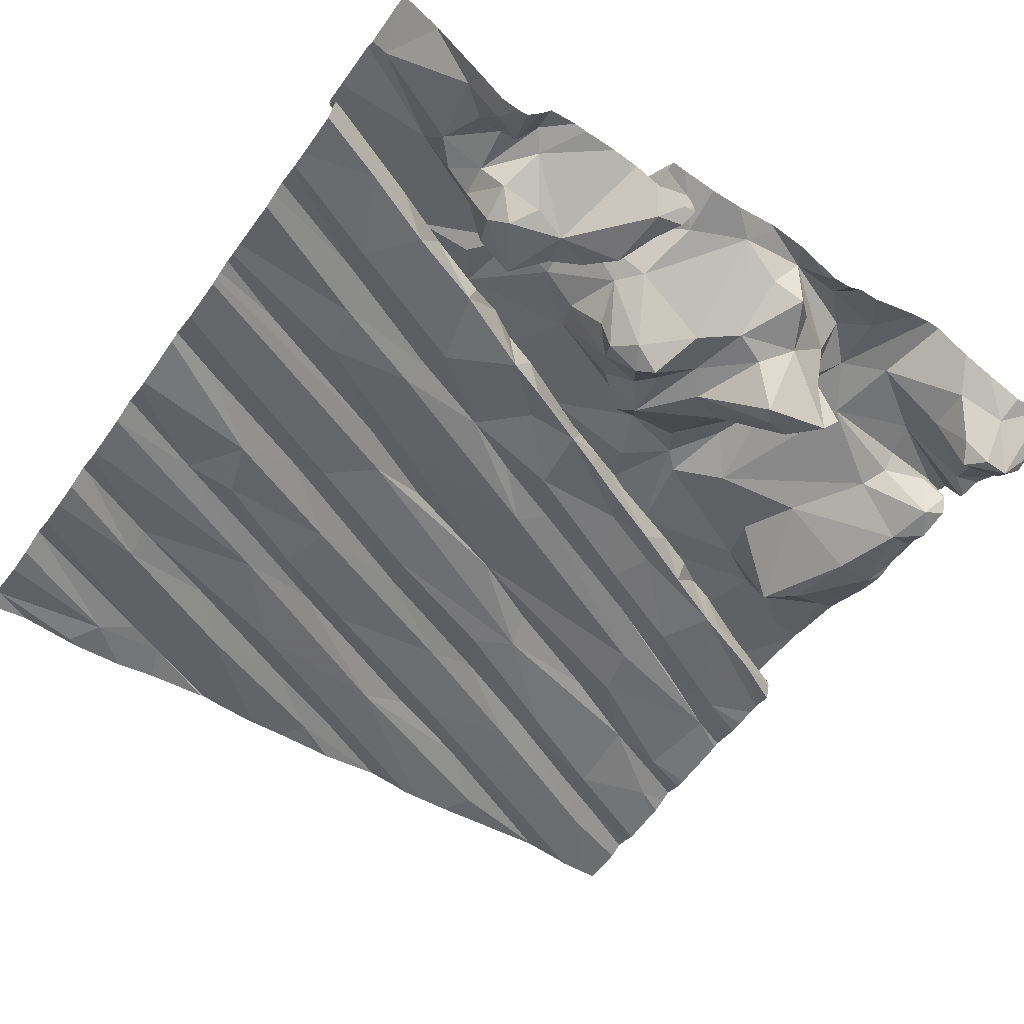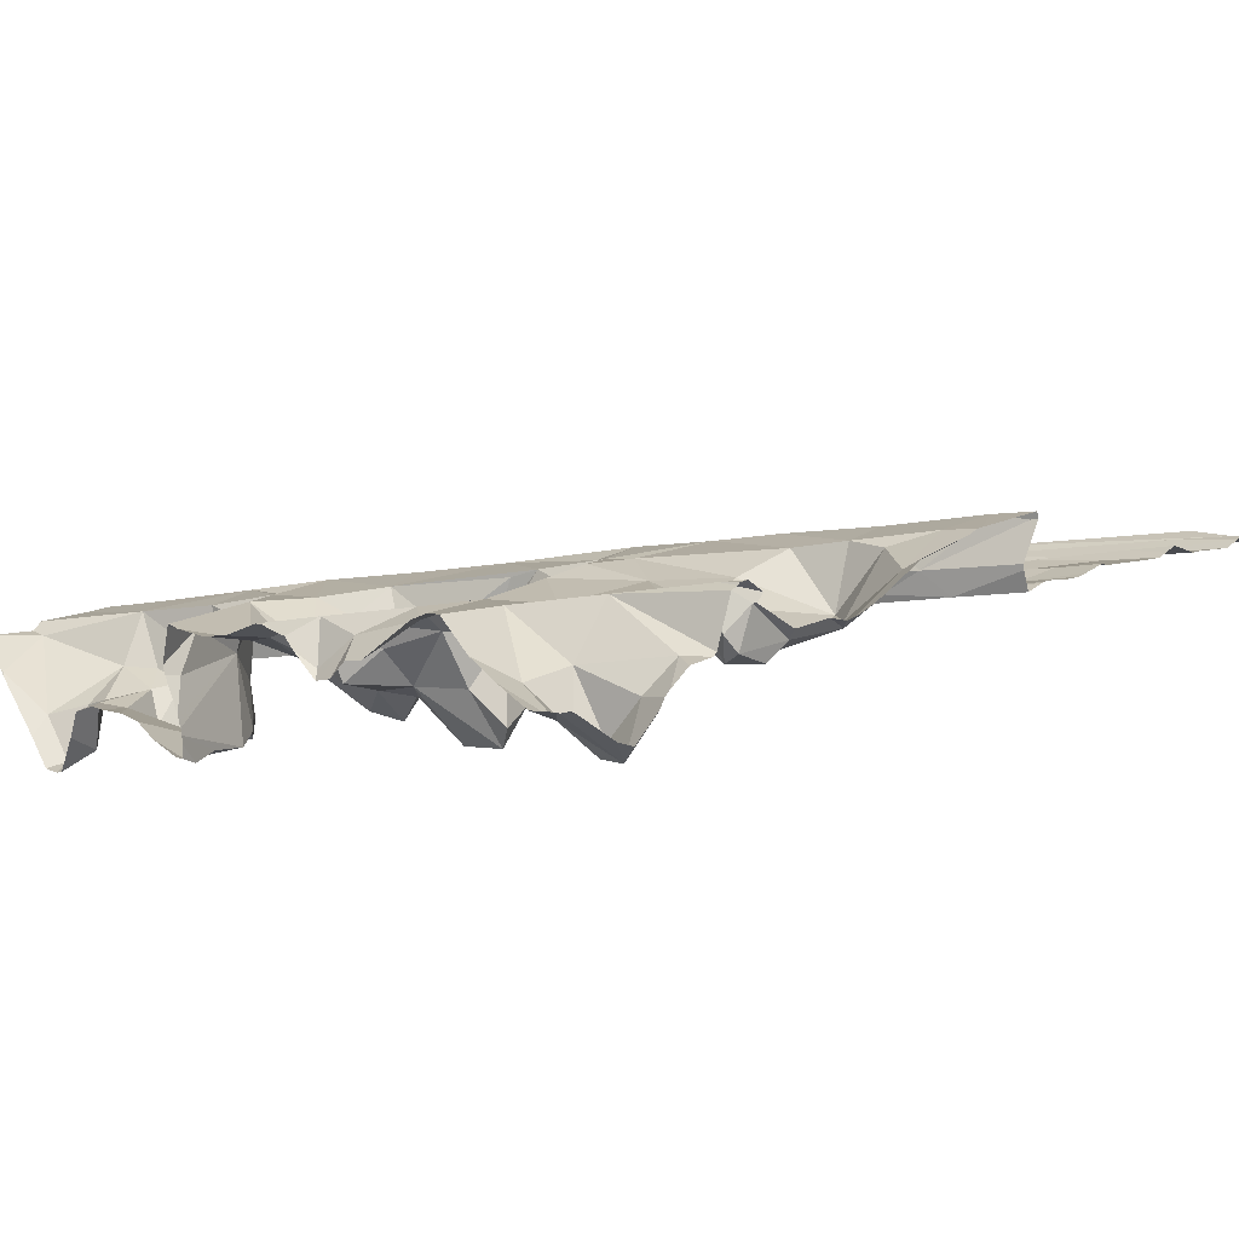
<metadata>
{"format":"obj","ext":"obj","renderer":"f3d","projection":"perspective","resolution":1024,"background":"white","views":[{"elev":-59.8,"azim":-35.0,"up":"+Z"},{"elev":8.7,"azim":48.2,"up":"+Z"}]}
</metadata>
<code>
v -45.7 264.4 502.5
v -43.12 262.4 502.9
v -46.75 260.6 502.2
v -46.44 264.4 502.3
v -46.15 260.7 502.1
v -44.63 264.4 502.6
v -45.01 264.4 502.5
v -45.71 264.4 502.5
v -46.37 260.7 501.9
v -44.48 264.4 502.6
v -44.82 260.6 502.6
v -45.39 264.4 502.5
v -43.57 264.4 502.8
v -45.57 264.4 502.5
v -44.65 264.4 502.6
v -43.6 264.4 502.8
v -46.19 264.4 502.4
v -45.21 264.4 502.5
v -43.32 264.4 502.8
v -44.16 264.4 502.6
v -46 264.4 502.4
v -43.54 260.7 502.6
v -44.41 264.4 502.6
v -43.34 260.7 502.5
v -46.73 264.4 502.3
v -46.2 260.6 502
v -46.24 260.7 501.9
v -43.12 262.2 502.9
v -46.86 260.8 502.3
v -46.08 260.8 502.1
v -46.53 260.7 502
v -45.8 261 502
v -45.5 260.7 502
v -45.39 260.6 502
v -44.92 260.7 502.5
v -44.6 260.7 502.7
v -43.55 264.4 502.8
v -45.55 260.8 502.5
v -45.2 260.8 502.5
v -45.48 260.6 502.3
v -44.52 260.6 502.5
v -44.09 260.7 502.7
v -44.39 260.7 502.6
v -46.28 260.6 501.8
v -46.15 260.6 502.1
v -43.12 261.9 502.7
v -43.12 262 502.7
v -45.83 261.3 502.5
v -46.15 261.2 502.5
v -45.81 261.2 502.2
v -45.92 261.3 502
v -46.09 261.2 502.2
v -45.88 261.2 502.4
v -43.12 261.9 502.7
v -46.61 261.3 502.2
v -46.43 261.3 502.3
v -46.91 261.1 502.2
v -46.79 261.2 502.3
v -46.61 261.3 502.4
v -46.48 261.1 502.4
v -46.45 261 502.2
v -43.12 261.4 502.8
v -46.4 261.4 502.4
v -46.24 261.5 502.5
v -46.35 261.1 502.2
v -46.39 260.8 502.1
v -46.28 260.8 502.1
v -46.07 261.2 502
v -46.12 261.1 502
v -46.23 261.1 502.2
v -46.14 260.9 502
v -46.24 261 502.1
v -45.91 261.2 501.9
v -46.05 261 501.9
v -45.95 260.9 502
v -46.43 261.6 502.2
v -44.89 261.1 502.3
v -44.78 261.3 502.4
v -45.65 261 502.4
v -45.51 260.7 502.5
v -45 261.3 502.1
v -45.14 261.3 502.2
v -45.27 261 502.4
v -45.36 261.2 502.4
v -45.44 260.8 502
v -45.76 261.1 502
v -45.63 261.1 502
v -45.07 261.4 502.2
v -45.77 261.2 502.5
v -45.23 261.4 502.2
v -45.64 261.1 502.6
v -45.6 261.4 502.5
v -45.99 261.5 502.5
v -45.29 261.4 502.3
v -44.91 261.4 502.3
v -44.72 261 502.3
v -44.71 260.7 502.5
v -45.52 260.9 502
v -43.54 261.1 502.8
v -43.52 260.9 502.6
v -43.84 260.9 502.8
v -43.49 261.2 502.8
v -43.92 261.2 502.7
v -44.56 260.7 502.4
v -44.21 261.4 502.8
v -44.06 261 502.7
v -44.18 261.1 502.6
v -44.22 261 502.4
v -44.07 261.1 502.3
v -44.14 261.2 502.3
v -44.18 261.2 502.6
v -44.23 260.8 502.7
v -44.57 261.1 502.3
v -44.44 261 502.4
v -44.38 261.3 502.2
v -44.14 261.1 502.2
v -44.44 261.2 502.1
v -44.44 260.8 502.5
v -44.15 261.8 502.7
v -43.49 261.3 502.7
v -44.25 260.9 502.6
v -44.68 261.4 502.3
v -44.26 261.4 502.5
v -44.26 261.3 502.2
v -43.56 261.4 502.7
v -44.5 261.5 502.5
v -46.41 260.6 501.8
v -46.32 260.6 501.8
v -43.21 261.3 502.9
v -43.28 261.3 502.8
v -46.02 260.6 502.1
v -43.2 260.9 502.3
v -43.26 261 502.5
v -43.16 261.3 502.7
v -43.14 261.3 502.6
v -43.38 261 502.3
v -43.44 260.9 502.4
v -43.31 260.9 502.3
v -43.21 261.1 502.6
v -46.51 260.6 501.9
v -45.96 260.6 502.1
v -43.24 261.3 502.6
v -43.13 261.4 502.8
v -43.12 261.8 502.7
v -46.15 261.5 502.4
v -46.26 261.4 502.2
v -45.93 261.6 502.5
v -45.88 261.6 502.6
v -46.08 261.5 502.2
v -45.9 261.6 502.3
v -45.42 261.4 502.5
v -45.18 261.5 502.3
v -45.37 261.6 502.6
v -44.98 261.5 502.4
v -44.87 261.7 502.4
v -44.36 261.5 502.6
v -45.68 260.6 502.1
v -45.57 260.6 502.1
v -43.16 261.5 502.6
v -43.28 261.6 502.6
v -43.15 261.6 502.6
v -43.77 261.8 502.7
v -43.12 261.3 502.9
v -43.12 261.3 502.9
v -43.12 261.7 502.7
v -43.12 261.6 502.7
v -46.43 261.8 502.2
v -46.29 262.2 502.2
v -46.33 261.9 502.2
v -45.87 261.6 502.3
v -45.9 262.1 502.3
v -46.61 262.2 502.2
v -45.81 261.9 502.3
v -45.86 262 502.3
v -45.12 262 502.7
v -44.75 261.8 502.7
v -44.96 262.5 502.5
v -45.47 262.2 502.4
v -45.5 261.8 502.3
v -45.27 262 502.4
v -44.95 262 502.6
v -45.42 261.7 502.4
v -44.67 262.1 502.6
v -44.84 262 502.4
v -44.66 262 502.7
v -44.59 262.2 502.8
v -44.86 261.8 502.7
v -45.58 261.7 502.4
v -45.5 261.8 502.6
v -44.72 262.1 502.7
v -44.84 262 502.5
v -44.92 261.7 502.5
v -45.72 261.6 502.4
v -45.32 261.8 502.3
v -44.56 262.2 502.5
v -45.02 262 502.4
v -44.99 262.2 502.4
v -45.08 261.6 502.5
v -45.19 262.3 502.4
v -44.68 262.1 502.5
v -45.68 262.5 502.4
v -43.58 262.2 502.6
v -44.37 262 502.8
v -43.79 262.2 502.8
v -43.87 262 502.7
v -44.3 261.7 502.8
v -44.55 261.8 502.7
v -44.45 261.9 502.8
v -44.35 262.2 502.5
v -44.3 262.3 502.8
v -44.46 262.2 502.7
v -43.39 261.8 502.6
v -43.18 261.9 502.7
v -45.05 260.6 502.5
v -45.49 260.6 502.4
v -45.45 260.6 502.5
v -43.44 262.1 502.6
v -43.21 262.2 502.8
v -43.43 262.3 502.9
v -43.12 261.3 502.8
v -45.86 262.5 502.4
v -44.04 262.4 502.9
v -44.21 262.3 502.6
v -43.59 262.3 502.9
v -44.04 262.4 502.6
v -45.38 260.6 502.5
v -43.12 261.4 502.8
v -43.12 261.3 502.9
v -43.12 260.8 502.4
v -43.12 261.1 502.6
v -46.91 262.9 502.2
v -46.35 262.9 502.3
v -46.27 263.1 502.3
v -45.74 263.1 502.4
v -46.51 263.1 502.3
v -46.69 262.6 502.2
v -46.63 262.5 502.2
v -45.94 262.8 502.3
v -46.07 262.8 502.4
v -45.72 262.6 502.4
v -44.84 262.4 502.5
v -45.46 262.7 502.4
v -45.32 263.1 502.4
v -44.51 263.2 502.5
v -44.92 262.9 502.5
v -45.28 263.2 502.5
v -44.34 262.5 502.5
v -44.55 263 502.6
v -43.96 263 502.6
v -43.74 262.5 502.6
v -43.77 262.5 502.7
v -43.9 262.4 502.7
v -44.03 262.3 502.7
v -43.93 262.5 502.8
v -43.67 262.6 502.9
v -43.49 262.6 502.8
v -43.63 262.5 502.7
v -44.14 262.7 502.6
v -43.65 263 502.7
v -43.87 262.7 502.6
v -44.24 262.4 502.5
v -43.34 263 502.7
v -43.38 262.7 502.7
v -43.29 263.1 502.7
v -43.91 263.2 502.6
v -43.28 262.7 503
v -45.21 260.6 502.5
v -43.15 262.8 503
v -43.27 262.5 502.9
v -45.48 260.6 502.3
v -45.42 260.6 502
v -45.37 260.6 502
v -45.39 260.6 502.2
v -45.37 260.6 502.1
v -45.81 260.6 502.1
v -43.12 261.2 502.6
v -43.12 261.2 502.7
v -45.81 263.3 502.4
v -45.97 263.3 502.4
v -44.71 263.3 502.5
v -46.89 263.4 502.3
v -43.12 261 502.6
v -43.12 260.6 502.5
v -43.12 261 502.5
v -43.12 260.8 502.4
v -46.91 263.8 502.2
v -46.48 263.7 502.3
v -46.24 264.1 502.4
v -45.85 264 502.4
v -46.06 263.8 502.4
v -45.63 263.8 502.4
v -46.5 263.6 502.3
v -45.96 263.5 502.4
v -44.61 263.5 502.6
v -44.99 263.9 502.5
v -44.77 263.9 502.6
v -44.85 263.5 502.5
v -44.62 263.8 502.6
v -45.6 263.5 502.4
v -45.37 263.5 502.4
v -44.15 263.7 502.7
v -44.1 263.6 502.6
v -44.03 263.3 502.7
v -43.73 263.9 502.7
v -43.62 263.8 502.7
v -43.41 264 502.8
v -43.62 263.4 502.7
v -43.45 264.1 502.7
v -44.35 264 502.7
v -44.2 263.7 502.6
v -43.29 263.6 502.8
v -43.35 263.5 502.7
v -43.32 260.6 502.5
v -43.49 260.6 502.6
v -43.26 263.7 502.7
v -44.82 260.6 502.6
v -44.86 260.6 502.6
v -46.74 260.6 502.2
v -46.39 264.2 502.3
v -45.43 264 502.5
v -46.75 260.6 502.2
v -43.12 260.9 502.5
v -44.34 264.4 502.6
v -46.48 264.4 502.3
v -46.91 264.3 502.3
v -46.06 264.2 502.4
v -45.14 264.3 502.5
v -45.03 264.2 502.6
v -43.57 264.4 502.8
v -44.07 264.3 502.7
v -46.75 260.6 502.2
v -46.48 264.4 502.3
v -43.36 264.4 502.8
v -46.93 260.6 502.3
v -46.93 261.1 502.2
v -46.93 261.2 502.3
v -46.93 260.8 502.3
v -46.93 261.1 502.4
v -46.93 260.9 502.4
v -46.93 261.1 502.2
v -46.93 261.2 502.4
v -46.93 261.2 502.1
v -46.93 261.1 502.2
v -46.93 261.4 502.1
v -46.93 261.4 502.1
v -46.93 261.5 502.2
v -46.93 261.6 502.1
v -46.93 261.9 502.2
v -46.93 262 502.2
v -46.93 262 502.2
v -46.93 262.1 502.2
v -46.93 261.7 502.1
v -46.93 261.4 502.1
v -46.93 262.9 502.2
v -46.93 263 502.2
v -46.93 262.9 502.2
v -46.93 262.8 502.2
v -46.93 262.8 502.2
v -46.93 262.4 502.2
v -46.93 262.3 502.1
v -46.93 262.3 502.1
v -46.93 262.5 502.2
v -46.93 262.5 502.2
v -46.93 262.1 502.1
v -46.93 262.2 502.1
v -46.93 262.1 502.1
v -46.93 263 502.2
v -46.93 263.4 502.2
v -46.93 263.4 502.3
v -46.93 263.4 502.2
v -46.93 263.5 502.2
v -46.93 263.6 502.2
v -46.93 263.8 502.3
v -46.93 263.8 502.3
v -46.93 263.8 502.2
v -46.93 263 502.2
v -46.93 263.2 502.2
v -46.93 263.3 502.2
v -46.93 263.8 502.3
v -46.93 264 502.2
v -46.93 264.3 502.3
v -46.93 264.3 502.3
v -46.93 264.3 502.3
v -46.93 264.1 502.2
v -43.12 262.5 503
v -43.12 262.5 503
v -43.12 262.8 503
v -43.12 262.9 502.7
v -43.12 262.9 502.7
v -43.12 262.7 502.8
v -43.12 262.7 502.8
v -43.12 262.8 502.9
v -43.12 262.8 502.7
v -43.12 262.8 503
v -43.12 262.8 503
v -43.12 262.9 502.7
v -43.12 263 502.7
v -43.12 263.1 502.7
v -43.12 263.1 502.7
v -43.12 263.2 502.8
v -43.12 263.2 502.8
v -43.12 263.5 502.8
v -43.12 263.6 502.8
v -43.12 263.7 502.8
v -43.12 263.7 502.8
v -43.12 263.6 502.8
v -43.12 263.8 502.8
v -43.12 263.8 502.8
v -43.12 264.2 502.8
v -43.12 264.1 502.8
v -43.12 264.1 502.8
v -43.12 264 502.8
v -44.76 260.6 502.6
v -44.67 260.6 502.6
v -44.62 260.6 502.5
v -43.94 260.6 502.7
v -44.22 260.6 502.6
v -44.49 260.6 502.5
v -44.4 260.6 502.5
v -44.32 260.6 502.5
v -43.63 260.6 502.6
v -43.15 260.6 502.5
v -43.19 260.6 502.5
v -45.44 260.6 502.5
v -45.37 260.6 502.1
v -45.37 260.6 502.1
v -45.38 260.6 502.2
v -43.84 260.6 502.8
v -43.78 260.6 502.8
v -43.17 260.6 502.5
v -46.78 260.6 502.2
v -46.92 260.6 502.3
v -46.93 260.6 502.3
v -43.12 260.6 502.5
v -44.92 264.4 502.5
v -43.21 264.4 502.8
v -43.56 264.4 502.8
v -46.76 264.4 502.3
v -46.93 264.4 502.3
v -43.18 264.4 502.8
v -43.12 264.4 502.8
f 432 334 433
f 30 5 131
f 5 27 26
f 31 3 318
f 44 9 128
f 9 31 140
f 158 32 157
f 317 35 214
f 11 36 35
f 214 39 267
f 34 33 271
f 41 36 414
f 440 308 409
f 41 43 36
f 43 41 418
f 36 11 413
f 439 382 438
f 314 22 421
f 424 80 216
f 438 382 25
f 51 50 52
f 53 48 49
f 52 53 49
f 56 55 57
f 57 58 56
f 58 57 335
f 399 262 398
f 398 262 397
f 337 60 339
f 338 59 341
f 57 55 342
f 29 61 60
f 437 329 37
f 397 262 396
f 56 58 63
f 49 48 64
f 146 55 56
f 65 52 60
f 60 49 64
f 60 64 59
f 61 66 67
f 67 66 27
f 69 68 70
f 30 71 72
f 9 27 66
f 5 67 27
f 73 68 69
f 74 71 75
f 74 69 71
f 74 73 69
f 52 68 51
f 69 70 71
f 70 72 71
f 5 30 72
f 67 5 72
f 72 65 61
f 72 70 65
f 60 61 65
f 31 66 61
f 61 67 72
f 65 70 52
f 52 70 68
f 31 61 29
f 59 58 336
f 59 63 58
f 49 60 52
f 31 9 66
f 3 31 29
f 30 75 71
f 79 40 38
f 226 80 424
f 84 83 82
f 85 34 274
f 73 74 32
f 50 86 87
f 82 81 88
f 48 53 89
f 82 90 84
f 73 86 51
f 80 38 216
f 38 80 91
f 157 30 275
f 84 91 83
f 91 84 92
f 91 89 79
f 48 89 91
f 91 79 38
f 91 92 48
f 50 53 52
f 79 89 50
f 81 78 95
f 77 78 81
f 78 77 96
f 35 97 96
f 87 98 79
f 74 75 32
f 87 86 32
f 33 34 85
f 98 85 425
f 32 86 73
f 98 87 32
f 32 75 30
f 73 51 68
f 79 98 426
f 50 87 79
f 273 79 427
f 91 80 39
f 83 39 35
f 77 83 35
f 50 51 86
f 33 85 98
f 89 53 50
f 215 40 270
f 39 83 91
f 81 82 77
f 82 83 77
f 35 96 77
f 32 33 98
f 100 99 101
f 99 102 103
f 96 97 104
f 106 105 107
f 112 36 43
f 96 113 78
f 104 114 96
f 115 117 116
f 36 118 104
f 101 99 103
f 106 101 103
f 106 42 416
f 101 106 428
f 103 105 106
f 102 120 103
f 107 121 112
f 36 121 118
f 112 42 106
f 112 121 36
f 111 107 105
f 114 113 96
f 117 122 113
f 122 78 113
f 123 110 111
f 114 118 121
f 111 110 109
f 104 118 114
f 36 104 97
f 97 35 36
f 417 43 420
f 116 114 108
f 116 117 114
f 116 109 110
f 108 109 116
f 117 113 114
f 122 117 115
f 116 124 115
f 106 107 112
f 22 100 101
f 421 101 429
f 112 43 42
f 108 114 121
f 120 125 103
f 121 107 111
f 108 121 111
f 109 108 111
f 124 116 110
f 120 102 130
f 133 132 322
f 133 136 132
f 423 24 313
f 136 137 138
f 132 136 138
f 100 136 133
f 422 283 132
f 139 133 284
f 421 22 101
f 99 139 276
f 130 134 142
f 99 129 102
f 163 99 220
f 436 308 440
f 129 143 134
f 134 130 129
f 129 130 102
f 137 136 100
f 142 120 130
f 100 22 137
f 422 132 430
f 132 24 423
f 132 138 24
f 133 139 100
f 99 100 139
f 134 135 142
f 22 24 137
f 24 138 137
f 145 64 147
f 64 93 148
f 48 93 64
f 64 145 63
f 59 64 63
f 150 149 145
f 145 149 146
f 56 145 146
f 344 76 345
f 63 145 56
f 76 55 146
f 90 152 94
f 92 153 148
f 151 92 84
f 148 48 92
f 81 95 88
f 154 88 95
f 152 88 154
f 155 95 78
f 122 155 78
f 94 84 90
f 82 88 90
f 152 90 88
f 151 153 92
f 84 94 151
f 151 94 152
f 148 93 48
f 156 123 111
f 123 156 124
f 105 156 111
f 105 103 119
f 110 123 124
f 103 125 119
f 126 124 156
f 115 124 126
f 122 115 126
f 420 43 419
f 227 129 62
f 142 135 159
f 435 327 15
f 159 160 142
f 135 143 161
f 161 159 135
f 161 143 227
f 142 160 125
f 125 120 142
f 135 134 143
f 419 43 418
f 348 168 349
f 170 150 145
f 168 169 171
f 396 262 388
f 147 64 148
f 146 149 173
f 347 169 352
f 395 268 387
f 345 167 353
f 173 174 167
f 149 150 173
f 174 171 169
f 167 76 173
f 169 167 174
f 349 172 350
f 147 170 145
f 76 146 173
f 175 153 176
f 178 173 179
f 180 178 179
f 175 181 182
f 183 200 184
f 175 185 186
f 154 95 155
f 187 176 153
f 189 188 147
f 153 151 152
f 153 189 148
f 189 175 182
f 175 190 181
f 148 189 147
f 191 181 190
f 183 191 190
f 176 185 175
f 193 147 188
f 182 188 189
f 179 194 180
f 195 197 196
f 171 174 178
f 150 170 193
f 147 193 170
f 182 179 188
f 179 150 193
f 179 182 194
f 150 179 173
f 179 193 188
f 192 155 176
f 198 152 154
f 181 196 194
f 187 153 198
f 191 184 196
f 180 194 196
f 194 182 181
f 155 192 198
f 155 198 154
f 192 187 198
f 153 152 198
f 187 192 176
f 174 173 178
f 196 184 195
f 197 180 196
f 197 178 180
f 178 177 171
f 195 184 200
f 191 183 184
f 181 191 196
f 175 189 153
f 205 204 203
f 207 208 176
f 205 162 202
f 209 200 183
f 203 119 205
f 105 206 207
f 186 185 208
f 208 207 206
f 119 206 105
f 207 155 126
f 155 122 126
f 155 207 176
f 186 190 175
f 185 176 208
f 183 190 211
f 203 210 208
f 206 203 208
f 162 205 119
f 156 105 207
f 210 186 208
f 125 162 119
f 207 126 156
f 119 203 206
f 161 213 160
f 418 41 415
f 159 161 160
f 217 202 212
f 212 160 213
f 417 42 43
f 20 330 16
f 202 162 212
f 213 161 166
f 213 217 212
f 218 219 217
f 218 217 213
f 218 213 47
f 160 212 162
f 125 160 162
f 172 168 221
f 171 201 168
f 178 199 177
f 177 201 171
f 199 178 197
f 222 210 204
f 209 183 223
f 186 211 190
f 210 203 204
f 211 223 183
f 186 210 211
f 209 223 225
f 202 219 224
f 195 200 209
f 204 205 202
f 204 202 224
f 416 42 417
f 202 217 219
f 19 298 308
f 233 232 234
f 394 268 395
f 235 231 356
f 232 235 357
f 237 236 359
f 415 41 414
f 236 232 362
f 393 263 390
f 236 237 238
f 232 239 234
f 232 236 239
f 168 201 221
f 238 239 236
f 351 221 364
f 232 233 235
f 238 237 361
f 240 238 365
f 364 240 366
f 392 268 394
f 221 201 242
f 243 240 244
f 242 240 221
f 240 245 244
f 234 239 246
f 197 241 199
f 245 242 201
f 238 240 243
f 177 199 241
f 245 248 244
f 241 197 247
f 177 245 201
f 242 245 240
f 239 238 246
f 246 238 243
f 245 177 249
f 251 250 252
f 253 252 225
f 225 252 250
f 254 222 255
f 255 256 251
f 256 257 251
f 258 260 259
f 261 225 250
f 260 262 259
f 257 263 250
f 249 258 264
f 259 264 258
f 257 250 251
f 252 254 251
f 251 254 255
f 260 261 250
f 249 265 245
f 253 223 254
f 223 211 254
f 211 210 254
f 209 261 195
f 253 225 223
f 248 245 265
f 255 222 224
f 204 224 222
f 222 254 210
f 254 252 253
f 247 258 241
f 258 247 260
f 209 225 261
f 261 247 195
f 260 247 261
f 177 241 249
f 258 249 241
f 247 197 195
f 266 268 256
f 266 269 385
f 414 36 413
f 269 218 2
f 388 263 389
f 390 256 391
f 391 268 392
f 266 255 269
f 333 309 298
f 413 11 316
f 268 266 387
f 262 250 388
f 257 256 263
f 264 259 262
f 262 260 250
f 219 218 269
f 255 224 269
f 224 219 269
f 255 266 256
f 274 34 272
f 234 278 233
f 355 235 367
f 233 279 235
f 244 280 243
f 265 249 264
f 272 34 271
f 391 256 268
f 368 287 371
f 37 329 309
f 286 288 373
f 275 30 141
f 289 287 290
f 291 290 292
f 367 293 376
f 235 279 293
f 287 281 292
f 377 292 378
f 292 281 370
f 290 287 292
f 293 291 292
f 372 286 375
f 288 286 287
f 390 263 256
f 278 279 233
f 280 294 246
f 293 279 299
f 297 298 300
f 246 243 280
f 278 234 300
f 299 295 293
f 296 295 299
f 299 278 300
f 291 293 295
f 296 300 298
f 279 278 299
f 297 300 234
f 246 297 234
f 299 300 296
f 297 246 294
f 248 265 303
f 305 304 301
f 305 306 304
f 303 265 307
f 307 305 302
f 307 244 303
f 302 244 307
f 304 308 301
f 298 309 296
f 294 280 302
f 244 302 280
f 297 294 310
f 310 301 308
f 302 305 301
f 244 248 303
f 302 301 294
f 301 310 294
f 298 297 310
f 312 311 307
f 311 315 307
f 13 329 437
f 271 33 158
f 264 262 399
f 273 40 79
f 404 311 405
f 311 312 403
f 312 264 401
f 305 307 315
f 264 312 265
f 307 265 312
f 389 263 393
f 289 288 287
f 320 290 291
f 306 308 304
f 296 309 295
f 270 40 273
f 319 324 325
f 373 319 379
f 325 324 332
f 16 329 13
f 267 39 226
f 288 326 319
f 319 326 21
f 324 319 17
f 388 250 263
f 319 325 383
f 289 327 18
f 326 289 12
f 289 290 320
f 289 320 327
f 23 295 323
f 328 327 320
f 327 328 6
f 328 291 23
f 326 288 289
f 291 328 320
f 37 309 333
f 330 309 329
f 333 298 19
f 323 330 20
f 309 330 295
f 298 310 308
f 19 308 436
f 330 329 16
f 440 409 441
f 226 39 80
f 411 305 412
f 305 315 408
f 409 306 410
f 431 29 432
f 15 327 6
f 387 266 386
f 334 29 337
f 215 38 40
f 335 57 340
f 336 58 335
f 386 266 385
f 385 269 2
f 337 29 60
f 7 327 435
f 338 60 59
f 339 60 338
f 2 218 28
f 340 57 343
f 216 38 215
f 341 59 336
f 28 218 47
f 342 55 344
f 343 57 342
f 214 35 39
f 46 213 144
f 344 55 76
f 10 328 23
f 345 76 167
f 346 167 347
f 47 213 54
f 54 213 46
f 347 167 169
f 348 169 168
f 157 32 30
f 349 168 172
f 350 172 351
f 144 213 165
f 165 213 166
f 351 172 221
f 352 169 348
f 353 167 346
f 158 33 32
f 354 231 355
f 166 161 227
f 62 129 164
f 355 231 235
f 356 231 354
f 6 328 10
f 357 235 356
f 128 9 127
f 358 232 357
f 227 143 129
f 228 129 163
f 359 236 363
f 360 237 359
f 127 9 140
f 361 237 360
f 323 295 330
f 164 129 228
f 362 232 358
f 363 236 362
f 220 99 277
f 364 221 240
f 365 238 361
f 140 31 318
f 366 240 365
f 163 129 99
f 367 235 293
f 277 99 276
f 368 281 287
f 369 281 368
f 141 30 131
f 370 281 369
f 276 139 230
f 282 139 284
f 371 287 372
f 45 5 26
f 372 287 286
f 23 291 295
f 373 288 319
f 374 286 373
f 230 139 282
f 375 286 374
f 229 132 283
f 14 326 12
f 376 293 377
f 377 293 292
f 131 5 45
f 285 132 229
f 378 292 370
f 379 319 380
f 284 133 322
f 380 319 384
f 381 325 382
f 322 132 285
f 26 27 44
f 382 325 25
f 383 325 381
f 44 27 9
f 12 289 18
f 384 319 383
f 18 327 7
f 313 24 314
f 400 264 399
f 401 264 400
f 314 24 22
f 402 312 401
f 403 312 402
f 317 11 35
f 404 315 311
f 8 326 1
f 405 311 406
f 406 311 403
f 316 11 317
f 407 315 404
f 1 326 14
f 408 315 407
f 318 3 331
f 409 308 306
f 410 306 411
f 331 3 321
f 4 324 17
f 411 306 305
f 321 3 431
f 412 305 408
f 425 85 274
f 426 98 425
f 427 79 426
f 17 319 21
f 428 106 416
f 21 326 8
f 429 101 428
f 430 132 423
f 431 3 29
f 25 325 332
f 432 29 334
f 332 324 4
f 434 283 422

</code>
